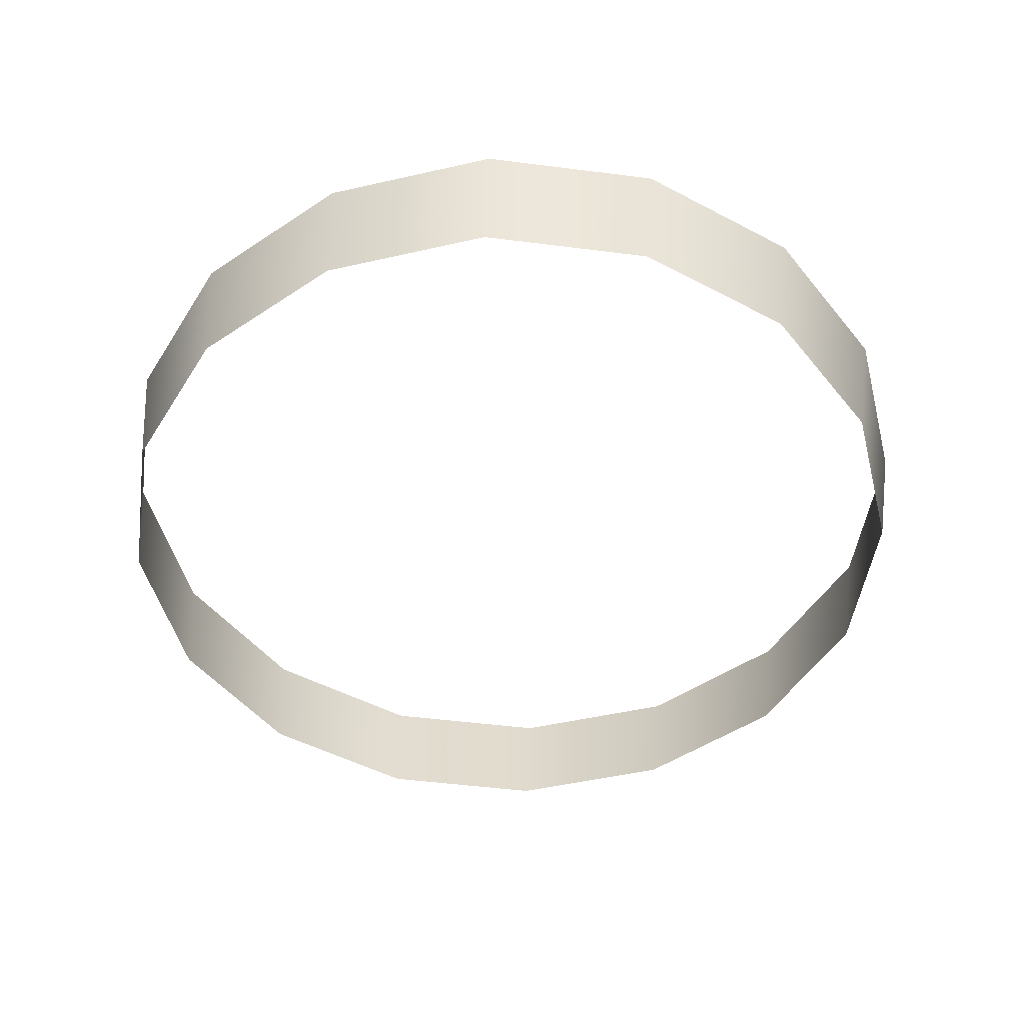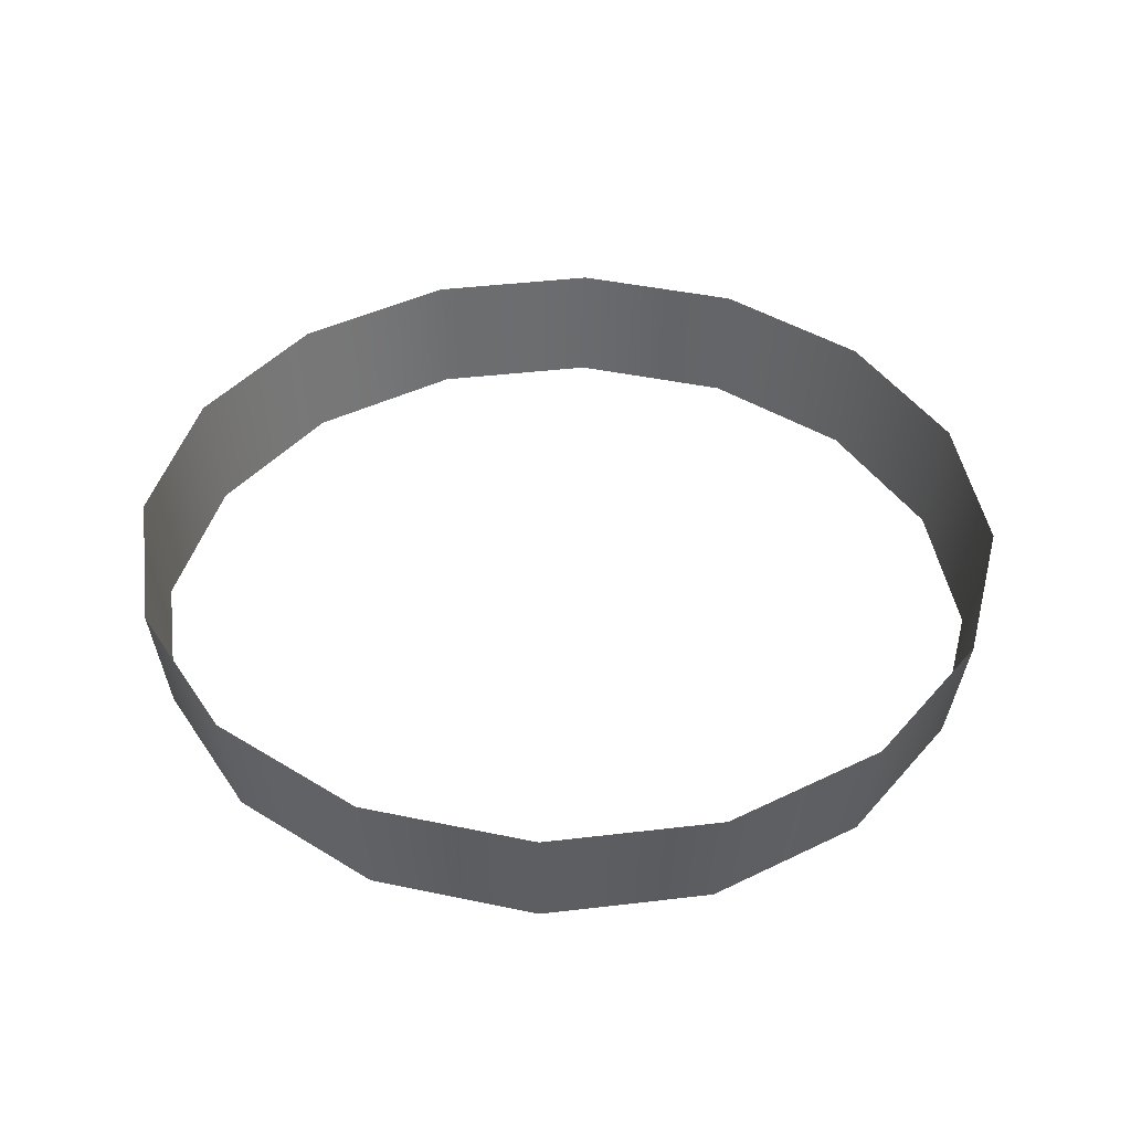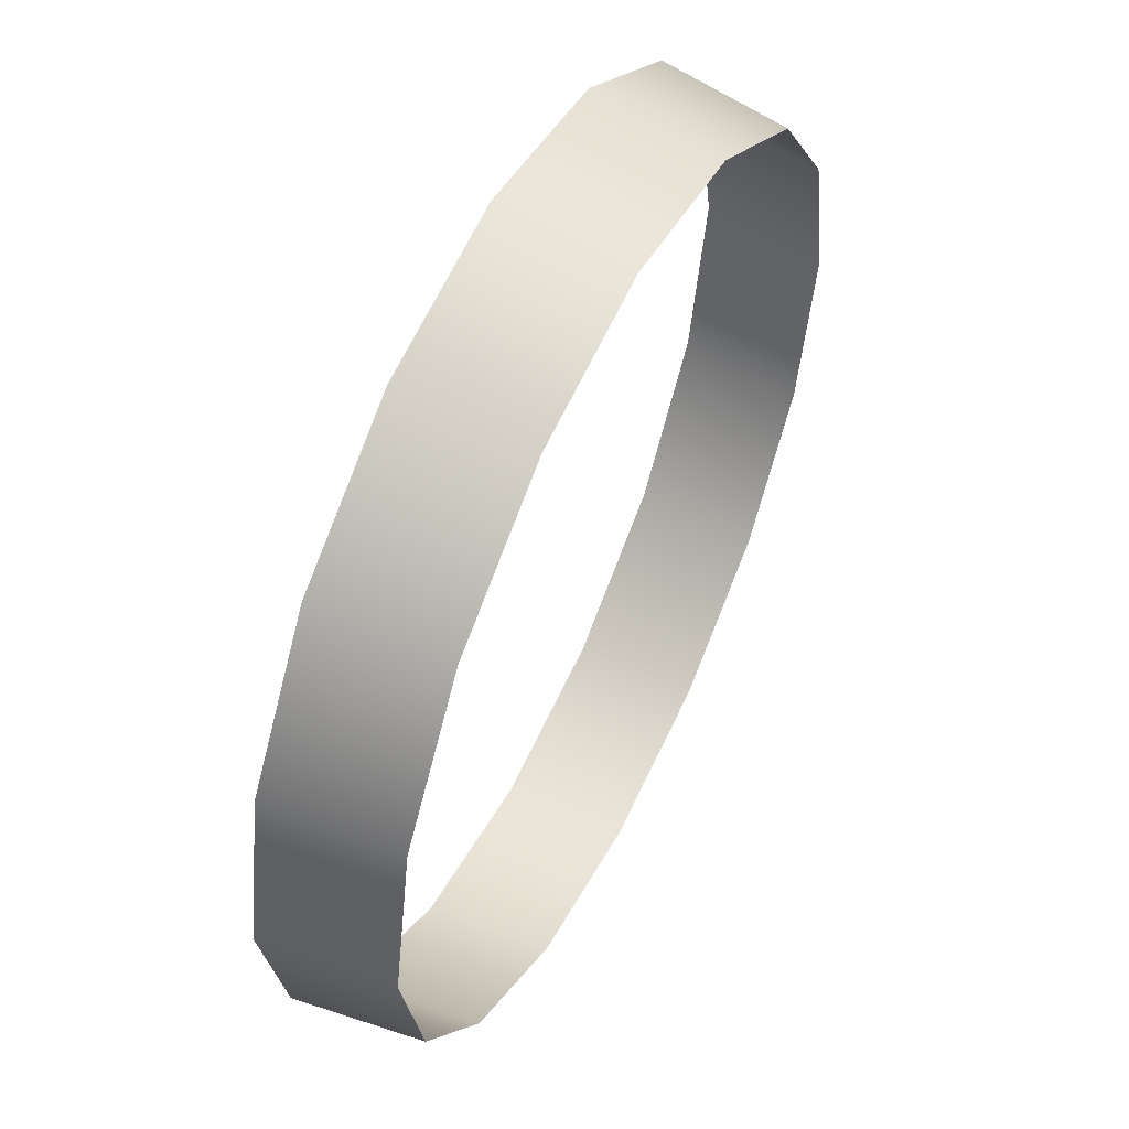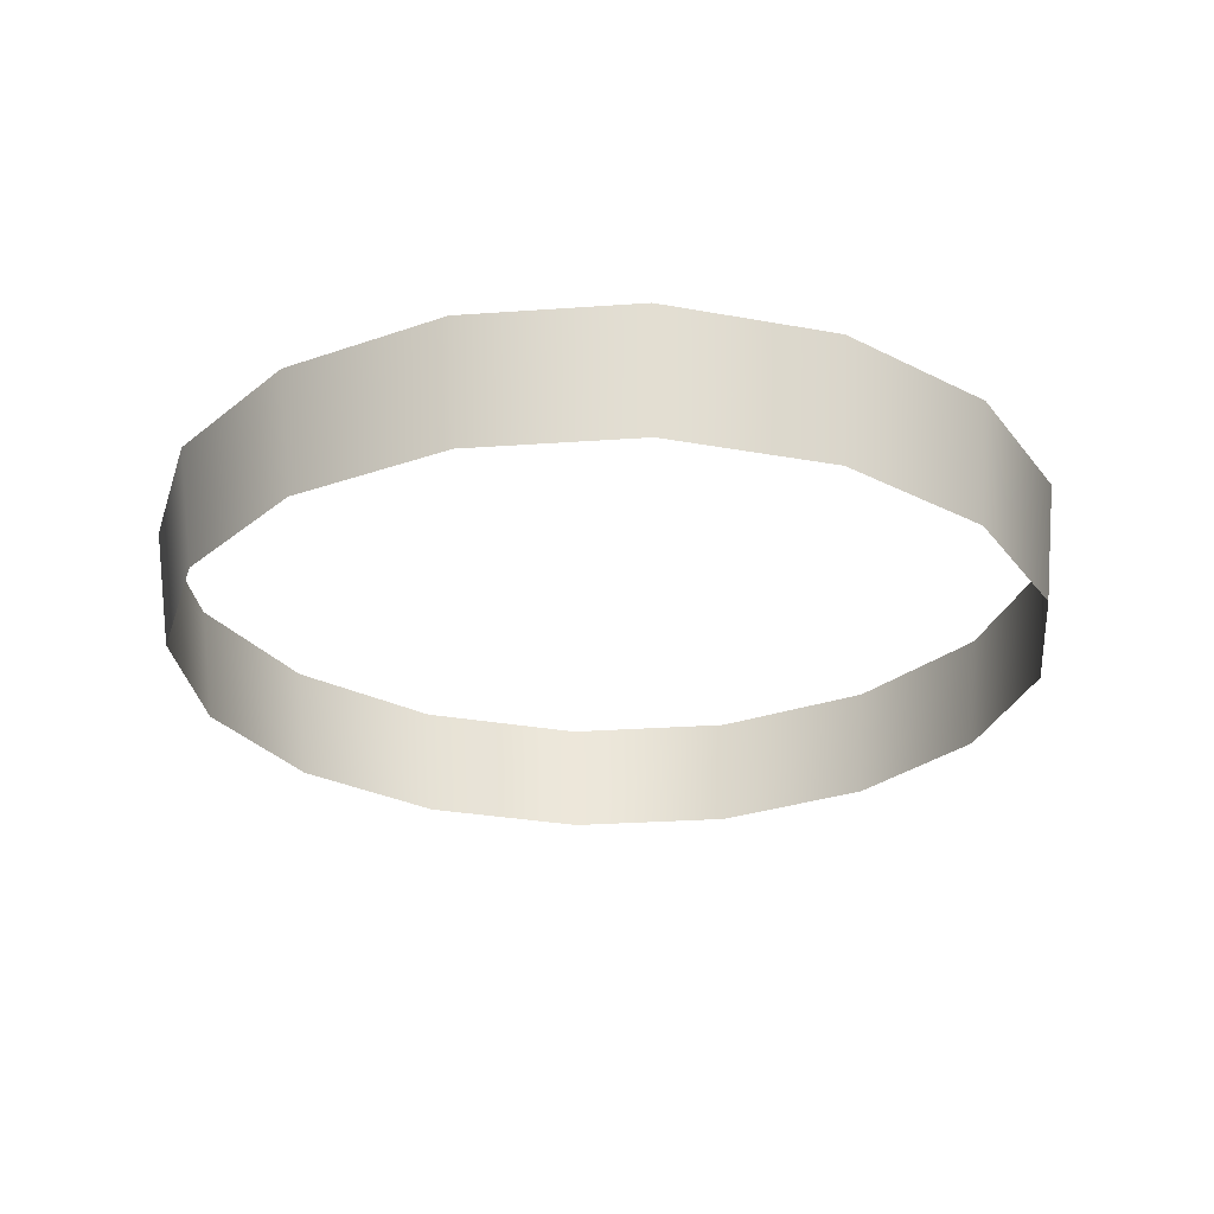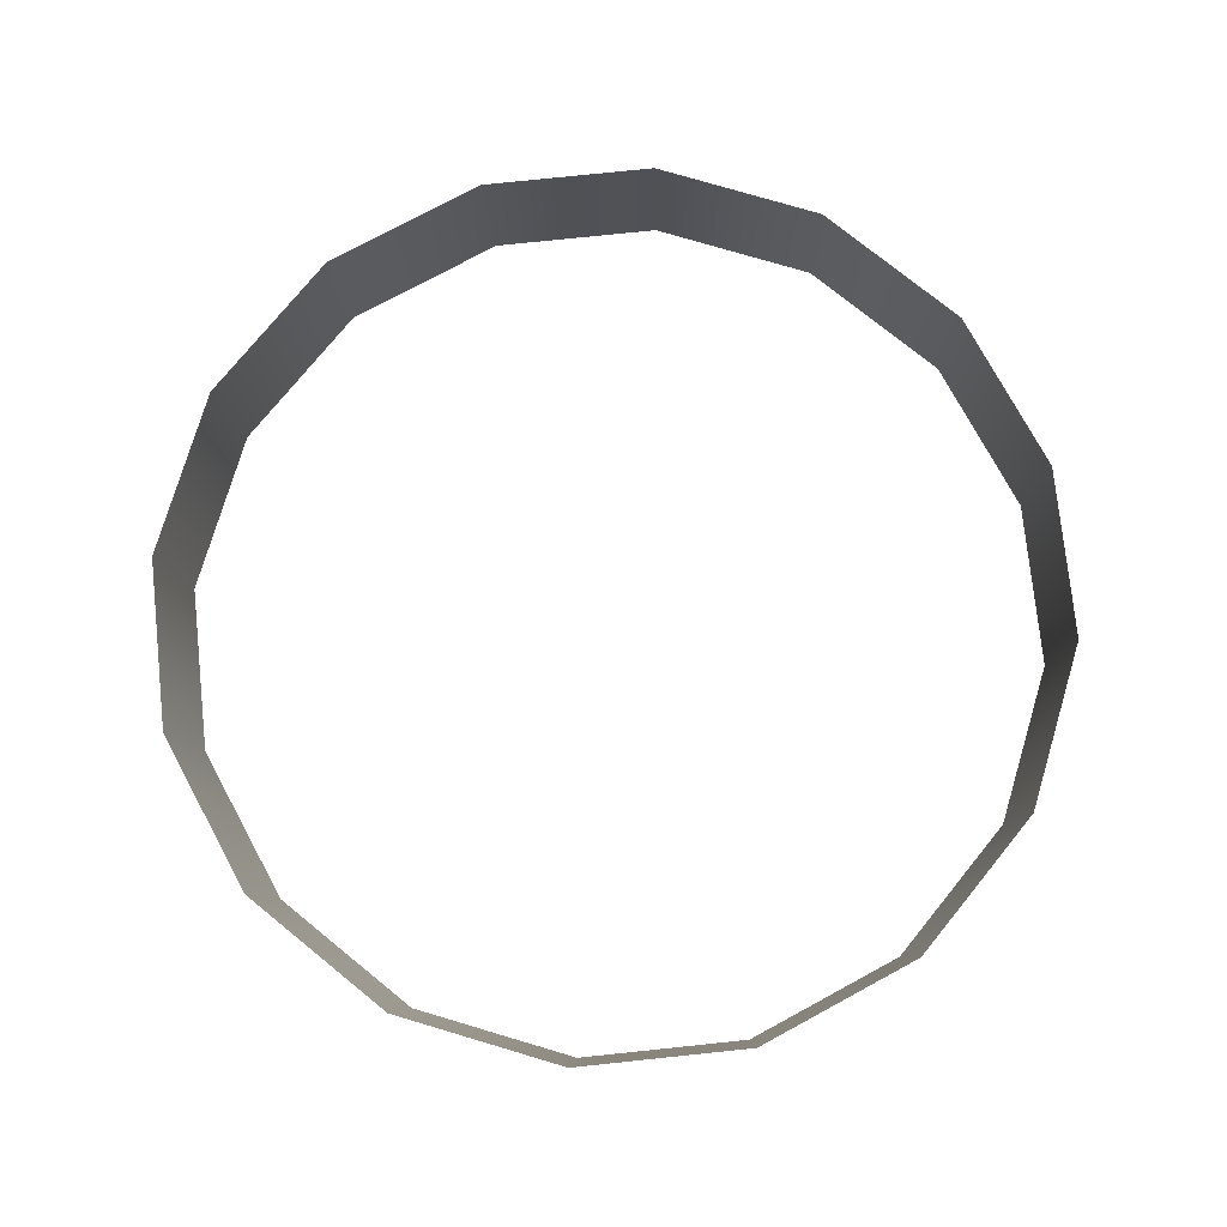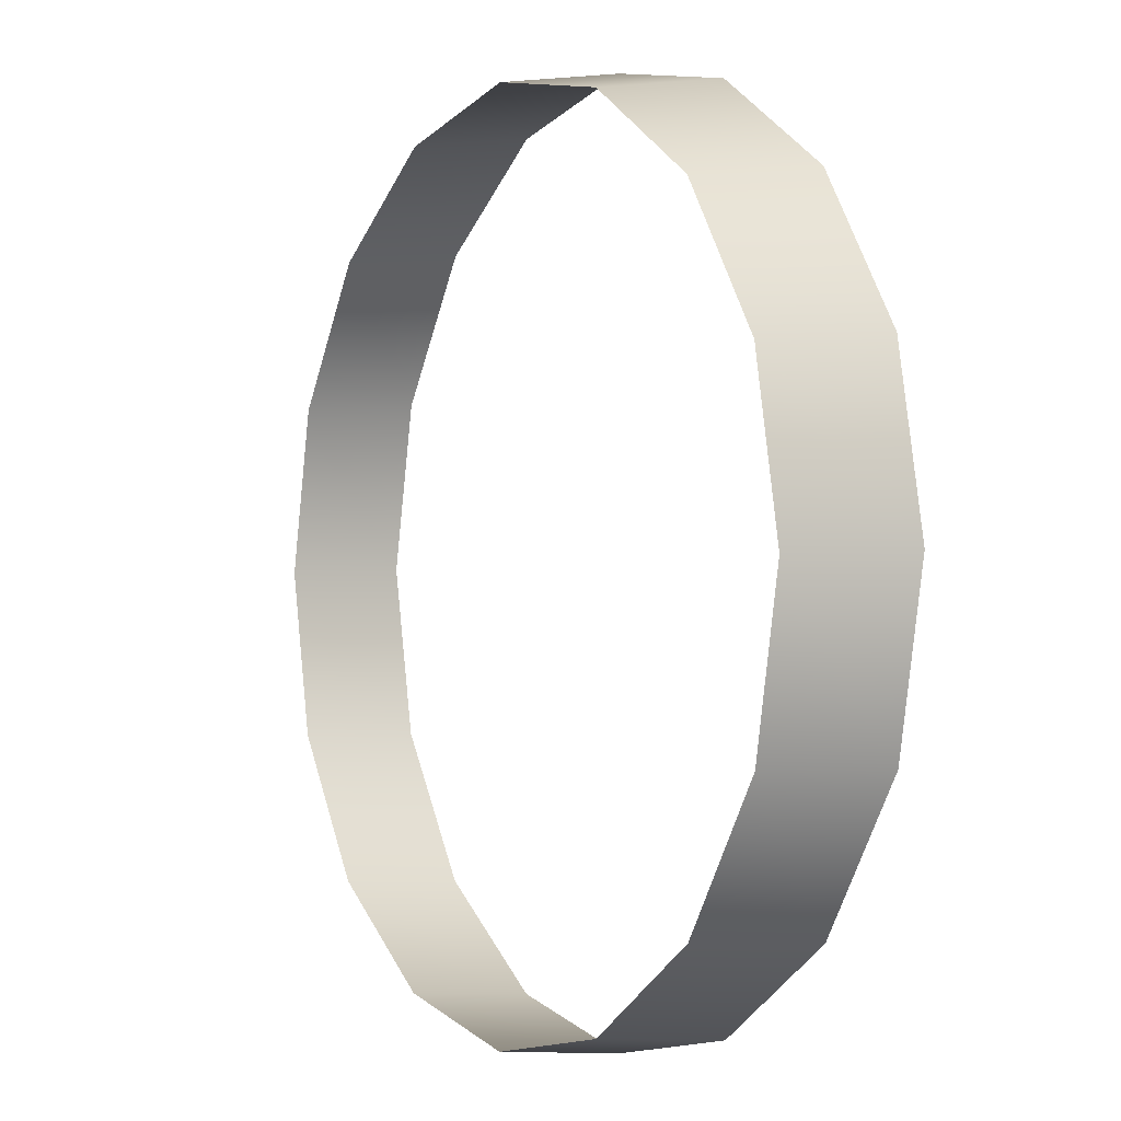
<metadata>
{"format":"obj","ext":"obj","renderer":"f3d","projection":"perspective","resolution":1024,"background":"white","views":[{"elev":-48.2,"azim":-109.4,"up":"+Y"},{"elev":41.8,"azim":-19.4,"up":"+Y"},{"elev":55.0,"azim":-63.7,"up":"+Z"},{"elev":-26.9,"azim":152.6,"up":"+Y"},{"elev":76.1,"azim":72.8,"up":"+Y"},{"elev":-1.4,"azim":59.5,"up":"+Z"}]}
</metadata>
<code>
v -1.334 0.8972 -5.111
v -1.334 0.9013 -5.111
v -1.34 0.9013 -5.112
v -1.34 0.8972 -5.112
v -1.345 0.9013 -5.115
v -1.344 0.8972 -5.115
v -1.348 0.9013 -5.12
v -1.347 0.8972 -5.12
v -1.349 0.9013 -5.125
v -1.349 0.8972 -5.125
v -1.348 0.9013 -5.131
v -1.347 0.8972 -5.131
v -1.345 0.9013 -5.136
v -1.344 0.8972 -5.135
v -1.34 0.9013 -5.139
v -1.34 0.8972 -5.138
v -1.334 0.9013 -5.14
v -1.329 0.9013 -5.139
v -1.329 0.8972 -5.138
v -1.324 0.9013 -5.136
v -1.324 0.8972 -5.135
v -1.321 0.9013 -5.131
v -1.321 0.8972 -5.131
v -1.32 0.9013 -5.125
v -1.32 0.8972 -5.125
v -1.321 0.9013 -5.12
v -1.321 0.8972 -5.12
v -1.324 0.9013 -5.115
v -1.324 0.8972 -5.115
v -1.329 0.9013 -5.112
v -1.329 0.8972 -5.112
v -1.334 0.8972 -5.14
f 1 2 3
f 4 3 5
f 6 5 7
f 8 7 9
f 10 9 11
f 12 11 13
f 14 13 15
f 16 15 17
f 17 18 19
f 18 20 21
f 20 22 23
f 22 24 25
f 24 26 27
f 26 28 29
f 28 30 31
f 30 2 1
f 4 1 3
f 6 4 5
f 8 6 7
f 10 8 9
f 12 10 11
f 14 12 13
f 16 14 15
f 32 16 17
f 32 17 19
f 19 18 21
f 21 20 23
f 23 22 25
f 25 24 27
f 27 26 29
f 29 28 31
f 31 30 1

</code>
